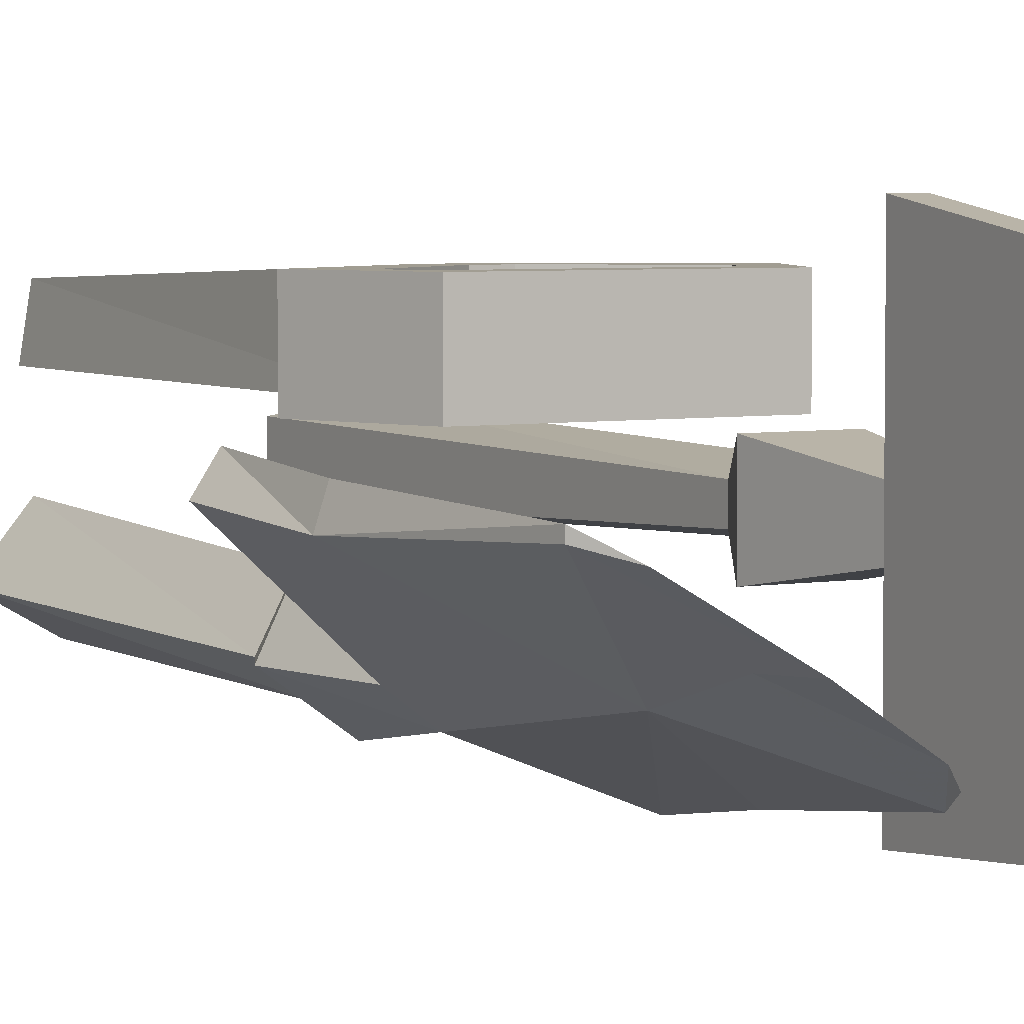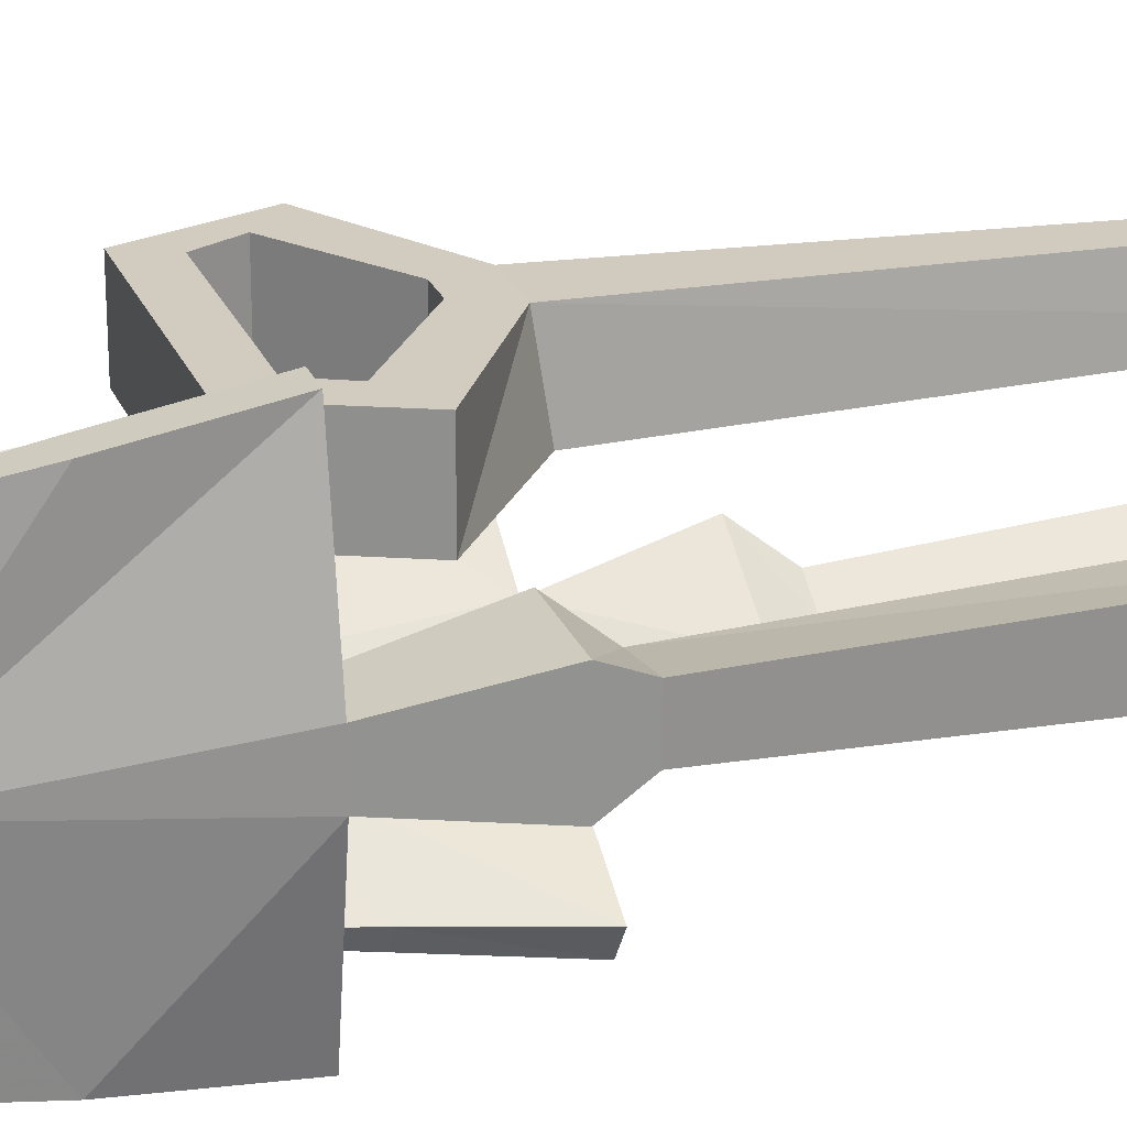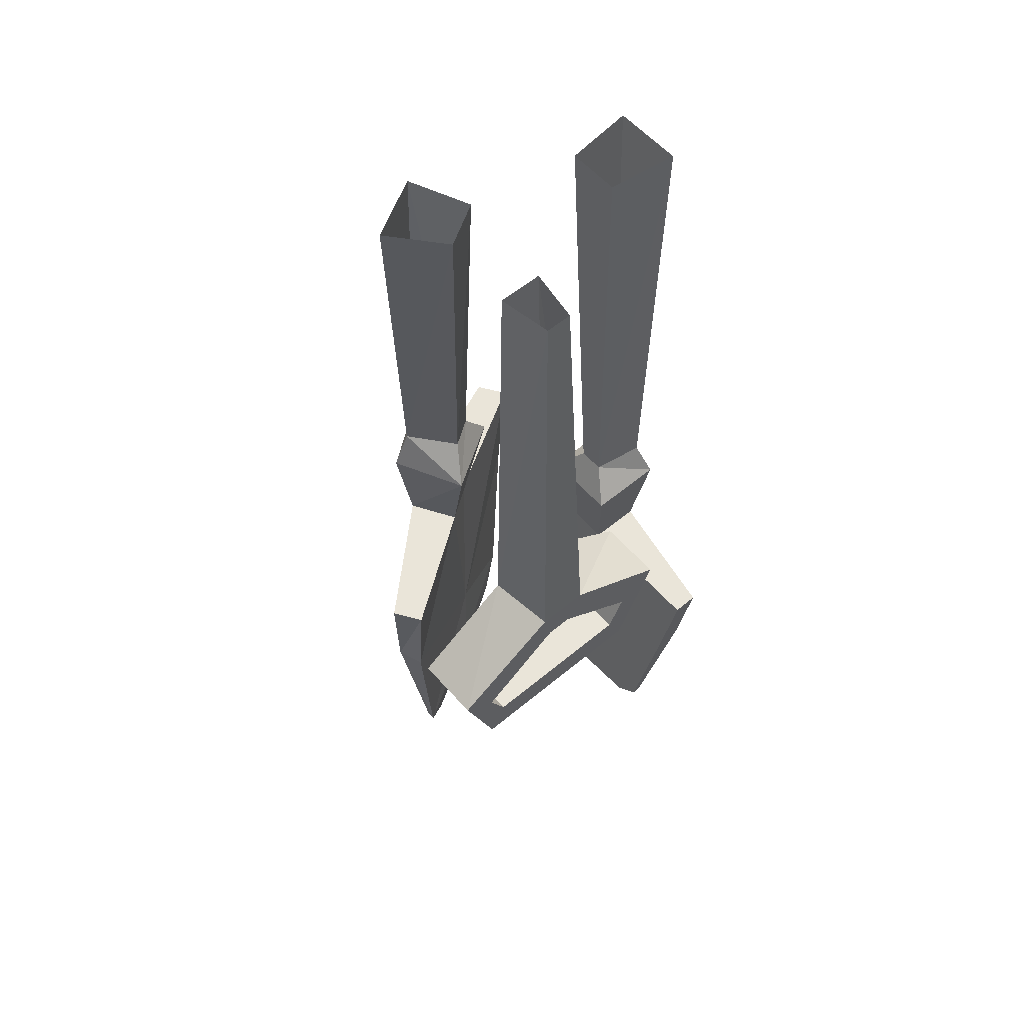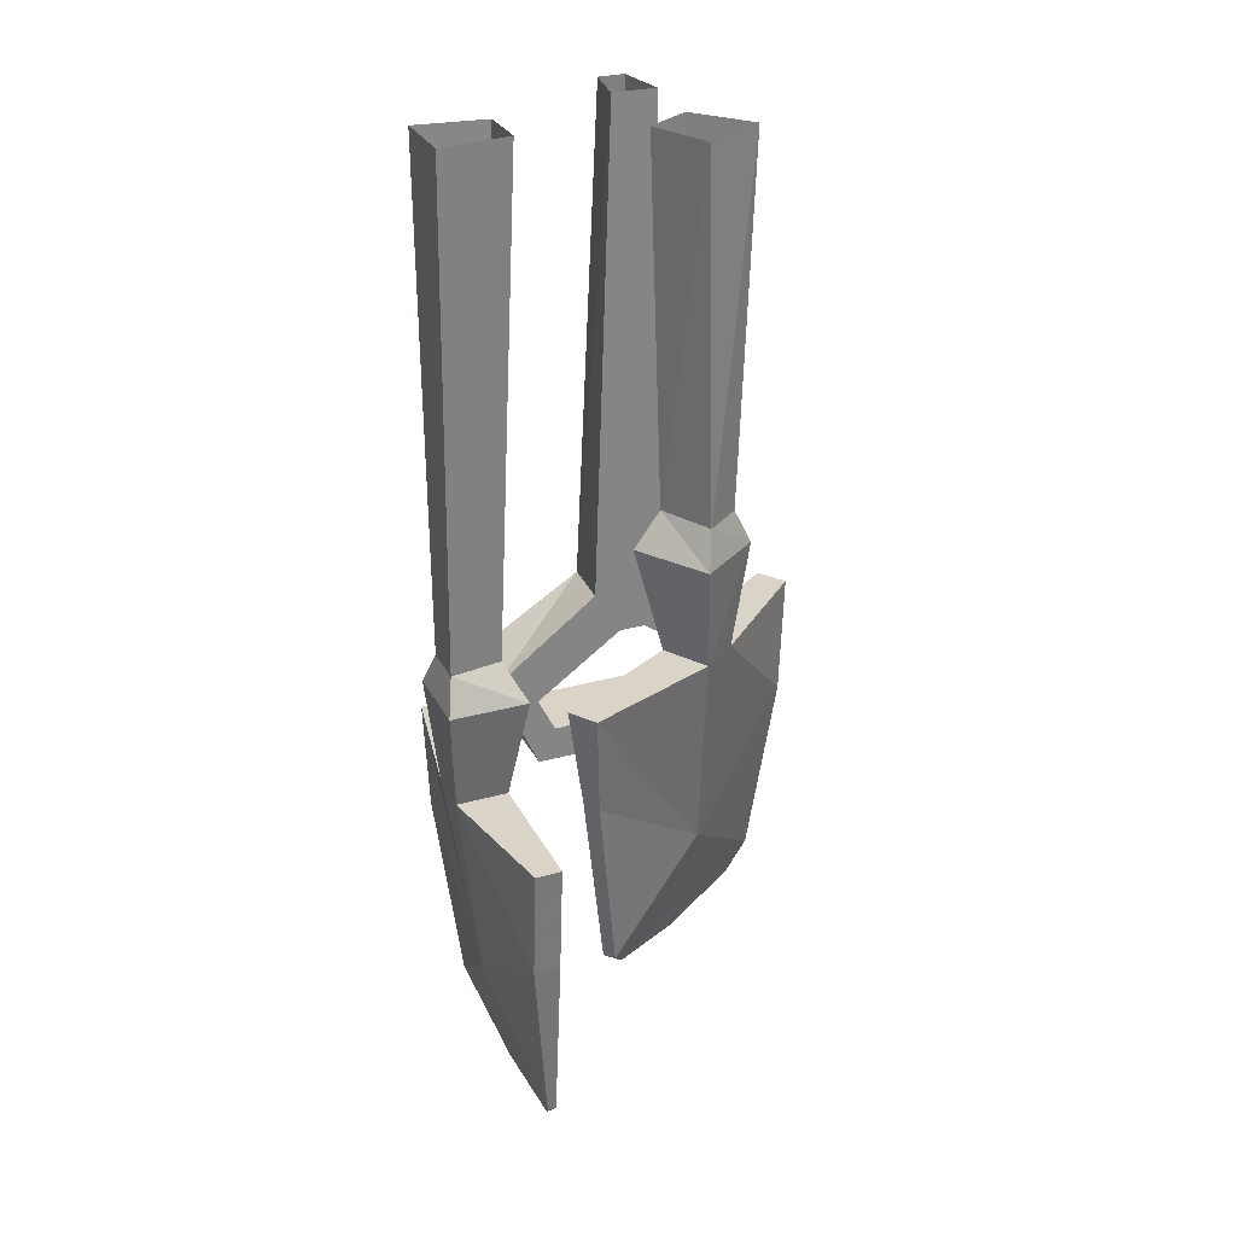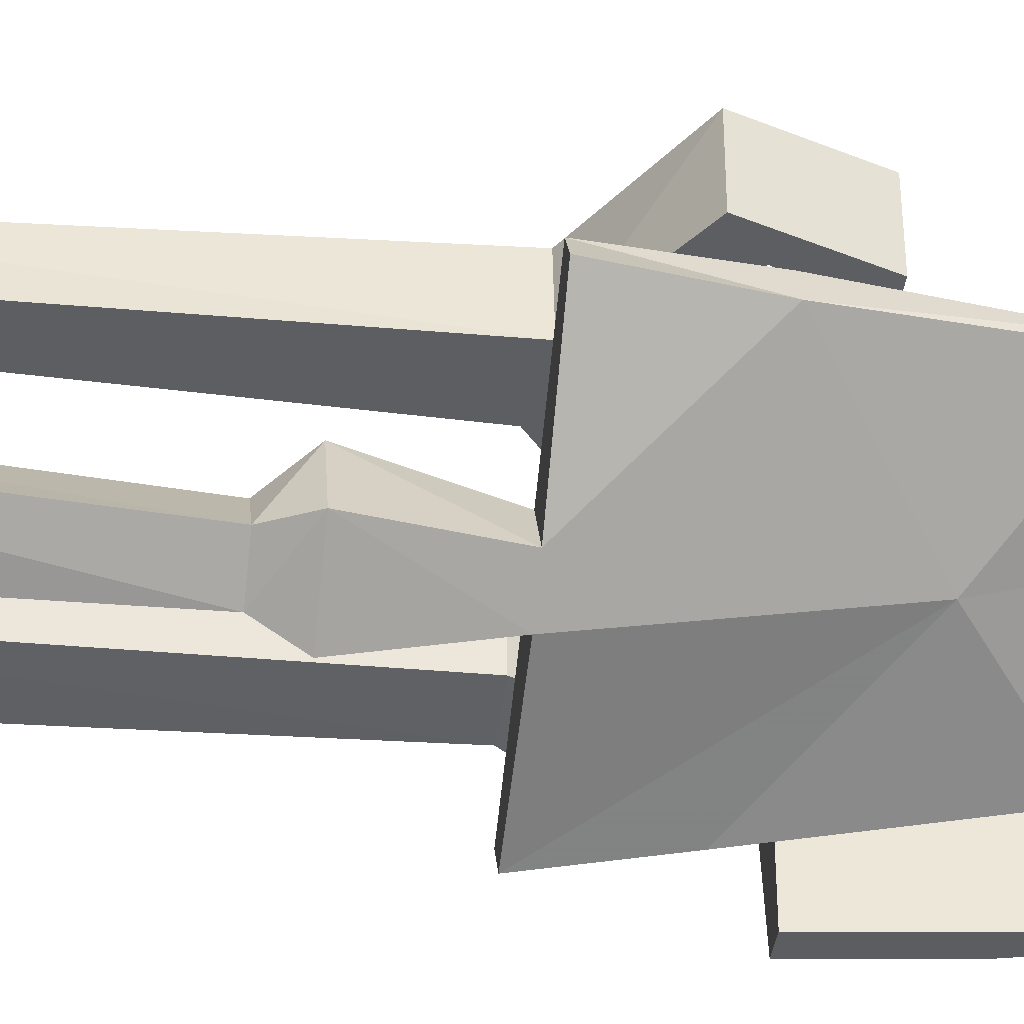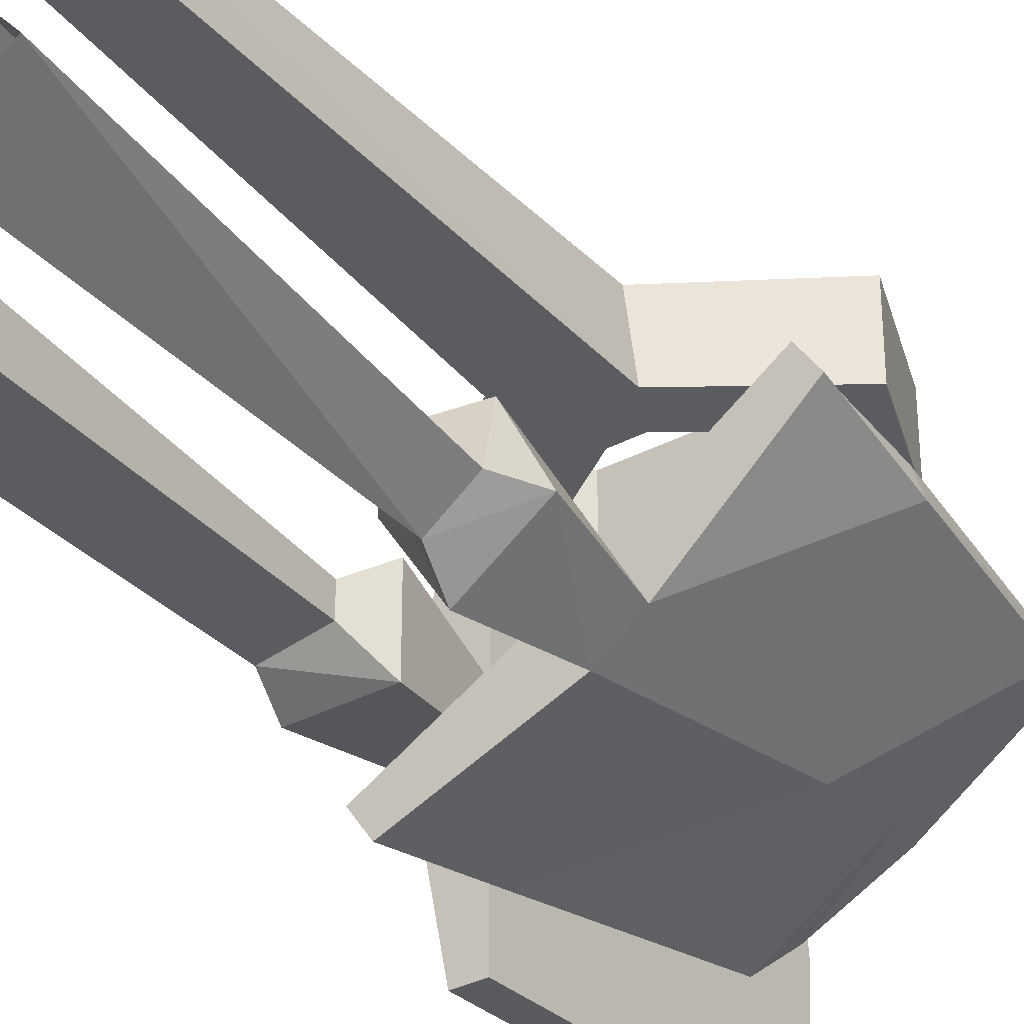
<metadata>
{"format":"obj","ext":"obj","renderer":"f3d","projection":"perspective","resolution":1024,"background":"white","views":[{"elev":4.6,"azim":-30.1,"up":"+Z"},{"elev":23.8,"azim":71.7,"up":"+Z"},{"elev":57.7,"azim":-40.8,"up":"+Y"},{"elev":28.7,"azim":157.2,"up":"+Y"},{"elev":-38.3,"azim":-97.3,"up":"+Z"},{"elev":-34.6,"azim":-144.9,"up":"+Z"}]}
</metadata>
<code>
v -0.1406 -0.9531 0.04688
v -0.0625 -0.8984 0.04688
v -0.0625 -0.8984 0.1094
v -0.1406 -0.9531 0.1094
v -0.125 -0.9844 0.04688
v -0.1719 -0.9297 0.04688
v -0.07812 -0.8672 0.04688
v -0.01562 -0.8594 0.04688
v -0.03906 -0.8984 0.04688
v -0.03906 -0.8984 0.1094
v -0.02344 -0.8672 0.1094
v -0.07031 -0.8672 0.1094
v -0.1719 -0.9297 0.1094
v -0.125 -0.9844 0.1094
v 0.02344 -0.9844 0.04688
v 0.03906 -1.016 0.04688
v -0.1406 -1.016 0.04688
v -0.1406 -1.016 0.1094
v -0.0625 -0.4219 0.09375
v -0.07031 -0.4219 0.04688
v -0.03125 -0.4219 0.04688
v 0.07812 -0.9297 0.04688
v 0.03906 -0.9531 0.04688
v 0.03906 -0.9531 0.1094
v 0.07812 -0.9297 0.1094
v 0.02344 -0.9844 0.1094
v 0.03906 -1.016 0.1094
v -0.03906 -0.4219 0.09375
v 0.1172 -0.9922 -0.1484
v 0.09375 -0.9922 -0.1484
v 0.09375 -0.9922 -0.02344
v 0.1406 -0.9922 -0.02344
v 0.1172 -1.094 -0.1406
v 0.09375 -1.094 -0.1406
v 0.09375 -1.18 -0.007812
v 0.09375 -0.9922 0.01562
v 0.07812 -0.8984 0.03125
v 0.07812 -0.8984 -0.03906
v 0.1484 -0.8984 -0.03906
v 0.1406 -0.9922 0.01562
v 0.1172 -1.18 -0.007812
v 0.1016 -1.258 -0.125
v 0.09375 -1.258 -0.125
v 0.09375 -1.258 -0.01562
v 0.09375 -1.258 0.09375
v 0.09375 -1.086 0.125
v 0.09375 -0.9922 0.1406
v 0.1484 -0.8984 0.03125
v 0.09375 -0.8672 0.007812
v 0.09375 -0.8672 -0.01562
v 0.1406 -0.8672 -0.02344
v 0.1406 -0.8672 0.01562
v 0.1172 -0.9922 0.1406
v 0.1172 -1.086 0.125
v 0.1016 -1.258 0.09375
v 0.1016 -1.258 -0.01562
v 0.09375 -1.289 -0.007812
v 0.09375 -1.281 -0.1016
v 0.09375 -1.281 0.07031
v 0.1406 -0.4219 0.02344
v 0.07812 -0.4219 0.01562
v 0.07812 -0.4219 -0.03125
v 0.1406 -0.4219 -0.03906
v -0.1797 -0.8594 0.007812
v -0.1641 -0.8594 0.03125
v -0.0625 -0.8594 -0.03906
v -0.08594 -0.8594 -0.07812
v -0.1719 -0.9609 0
v -0.1641 -0.9609 0.02344
v -0.04688 -1.047 -0.04688
v -0.03125 -0.8594 -0.0625
v -0.007812 -0.7656 -0.05469
v -0.07031 -0.7656 -0.01562
v -0.1016 -0.7656 -0.07812
v -0.05469 -0.8594 -0.1016
v -0.0625 -1.047 -0.07031
v -0.1484 -1.125 0.007812
v -0.1484 -1.125 0.01562
v -0.05469 -1.125 -0.03906
v 0.03906 -1.125 -0.1016
v 0.0625 -0.9531 -0.1172
v 0.07812 -0.8594 -0.125
v -0.04688 -0.7656 -0.1172
v -0.03125 -0.7344 -0.05469
v -0.05469 -0.7344 -0.03906
v -0.08594 -0.7344 -0.07812
v -0.05469 -0.7344 -0.1016
v 0.0625 -0.8594 -0.1484
v 0.05469 -0.9531 -0.1328
v 0.03125 -1.125 -0.1094
v -0.0625 -1.125 -0.04688
v -0.04688 -1.156 -0.04688
v -0.125 -1.148 0
v 0.01562 -1.148 -0.08594
v -0.04688 -0.4219 -0.1016
v -0.02344 -0.4219 -0.04688
v -0.0625 -0.4219 -0.02344
v -0.1016 -0.4219 -0.07031
f 1 2 3
f 1 3 4
f 1 4 5
f 2 9 10
f 2 10 3
f 4 14 5
f 5 14 15
f 9 23 24
f 9 24 10
f 23 15 26
f 23 26 24
f 14 26 15
f 1 5 6
f 1 6 7
f 1 7 2
f 2 7 8
f 2 8 9
f 3 10 11
f 3 11 12
f 3 12 4
f 4 12 13
f 4 13 14
f 5 15 16
f 5 16 17
f 5 17 6
f 6 17 18
f 6 18 13
f 6 13 7
f 7 13 12
f 7 12 19
f 7 19 20
f 7 20 8
f 8 20 21
f 8 21 11
f 8 11 22
f 8 22 23
f 8 23 9
f 10 24 11
f 11 24 25
f 11 25 22
f 22 25 16
f 22 16 23
f 23 16 15
f 24 26 27
f 24 27 25
f 25 27 16
f 16 27 17
f 17 27 18
f 18 27 14
f 18 14 13
f 26 14 27
f 21 28 11
f 11 28 12
f 12 28 19
f 49 52 60
f 49 60 61
f 49 61 50
f 50 61 62
f 50 62 51
f 51 62 63
f 51 63 52
f 52 63 60
f 84 87 95
f 84 95 96
f 84 96 85
f 85 96 97
f 85 97 86
f 86 97 98
f 86 98 87
f 87 98 95
f 29 30 31
f 29 31 32
f 29 32 33
f 29 33 30
f 30 33 34
f 30 34 31
f 31 34 35
f 32 41 33
f 33 41 42
f 33 42 43
f 33 43 34
f 34 43 35
f 35 43 44
f 35 44 45
f 35 45 46
f 35 46 47
f 35 47 36
f 36 47 40
f 40 47 53
f 40 53 41
f 41 53 54
f 41 54 55
f 41 55 56
f 41 56 42
f 45 55 54
f 45 54 46
f 46 54 53
f 46 53 47
f 64 65 66
f 64 66 67
f 64 67 68
f 64 68 65
f 65 68 69
f 65 69 66
f 66 69 70
f 67 76 68
f 68 76 77
f 68 77 78
f 68 78 69
f 69 78 70
f 70 78 79
f 70 79 80
f 70 80 81
f 70 81 82
f 70 82 71
f 71 82 75
f 75 82 88
f 75 88 76
f 76 88 89
f 76 89 90
f 76 90 91
f 76 91 77
f 80 90 89
f 80 89 81
f 81 89 88
f 81 88 82
f 31 35 36
f 31 36 37
f 31 37 38
f 31 38 32
f 32 38 39
f 32 39 40
f 32 40 41
f 36 40 48
f 36 48 37
f 37 48 49
f 37 49 38
f 38 49 50
f 38 50 51
f 38 51 39
f 39 51 52
f 39 52 48
f 39 48 40
f 48 52 49
f 66 70 71
f 66 71 72
f 66 72 73
f 66 73 67
f 67 73 74
f 67 74 75
f 67 75 76
f 71 75 83
f 71 83 72
f 72 83 84
f 72 84 73
f 73 84 85
f 73 85 86
f 73 86 74
f 74 86 87
f 74 87 83
f 74 83 75
f 83 87 84
f 42 56 57
f 42 57 58
f 42 58 43
f 43 58 57
f 43 57 44
f 44 57 59
f 44 59 45
f 45 59 55
f 59 57 56
f 59 56 55
f 77 91 92
f 77 92 93
f 77 93 78
f 78 93 92
f 78 92 79
f 79 92 94
f 79 94 80
f 80 94 90
f 94 92 91
f 94 91 90

</code>
